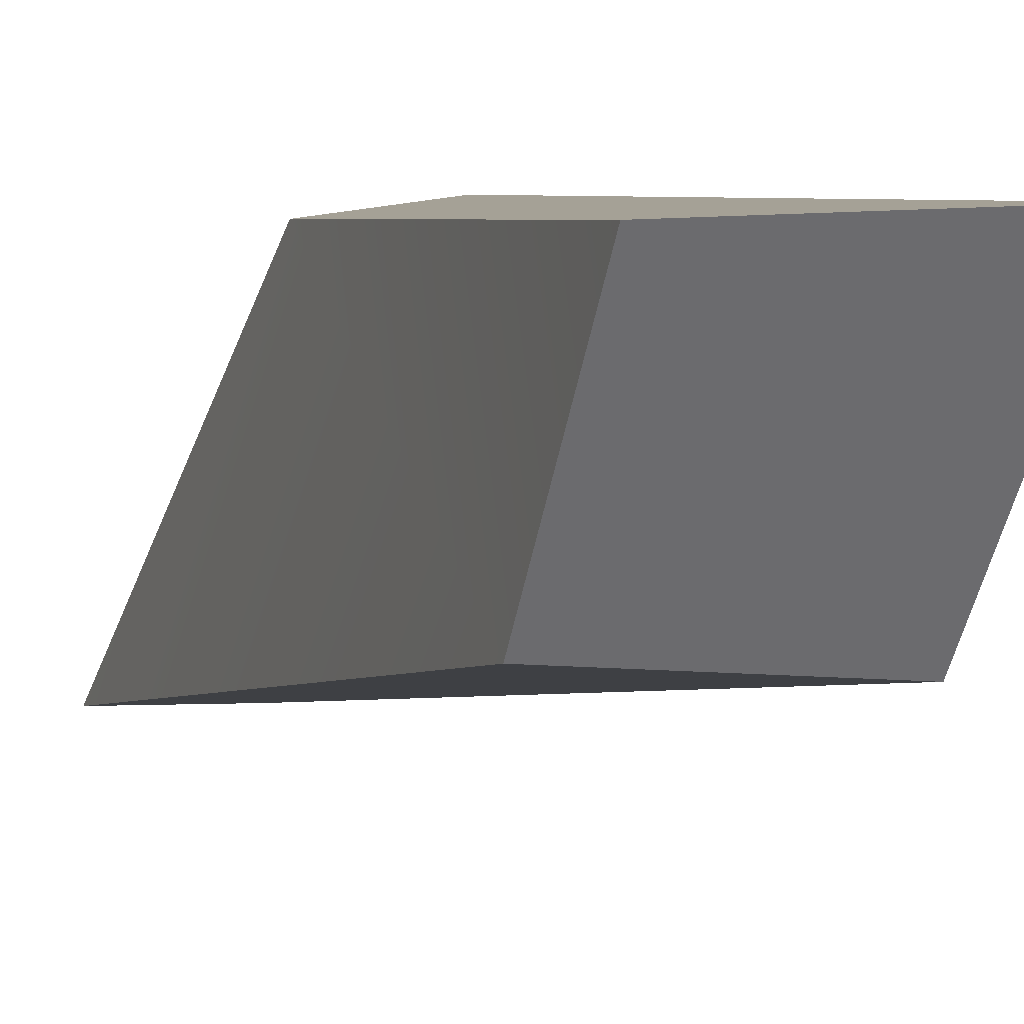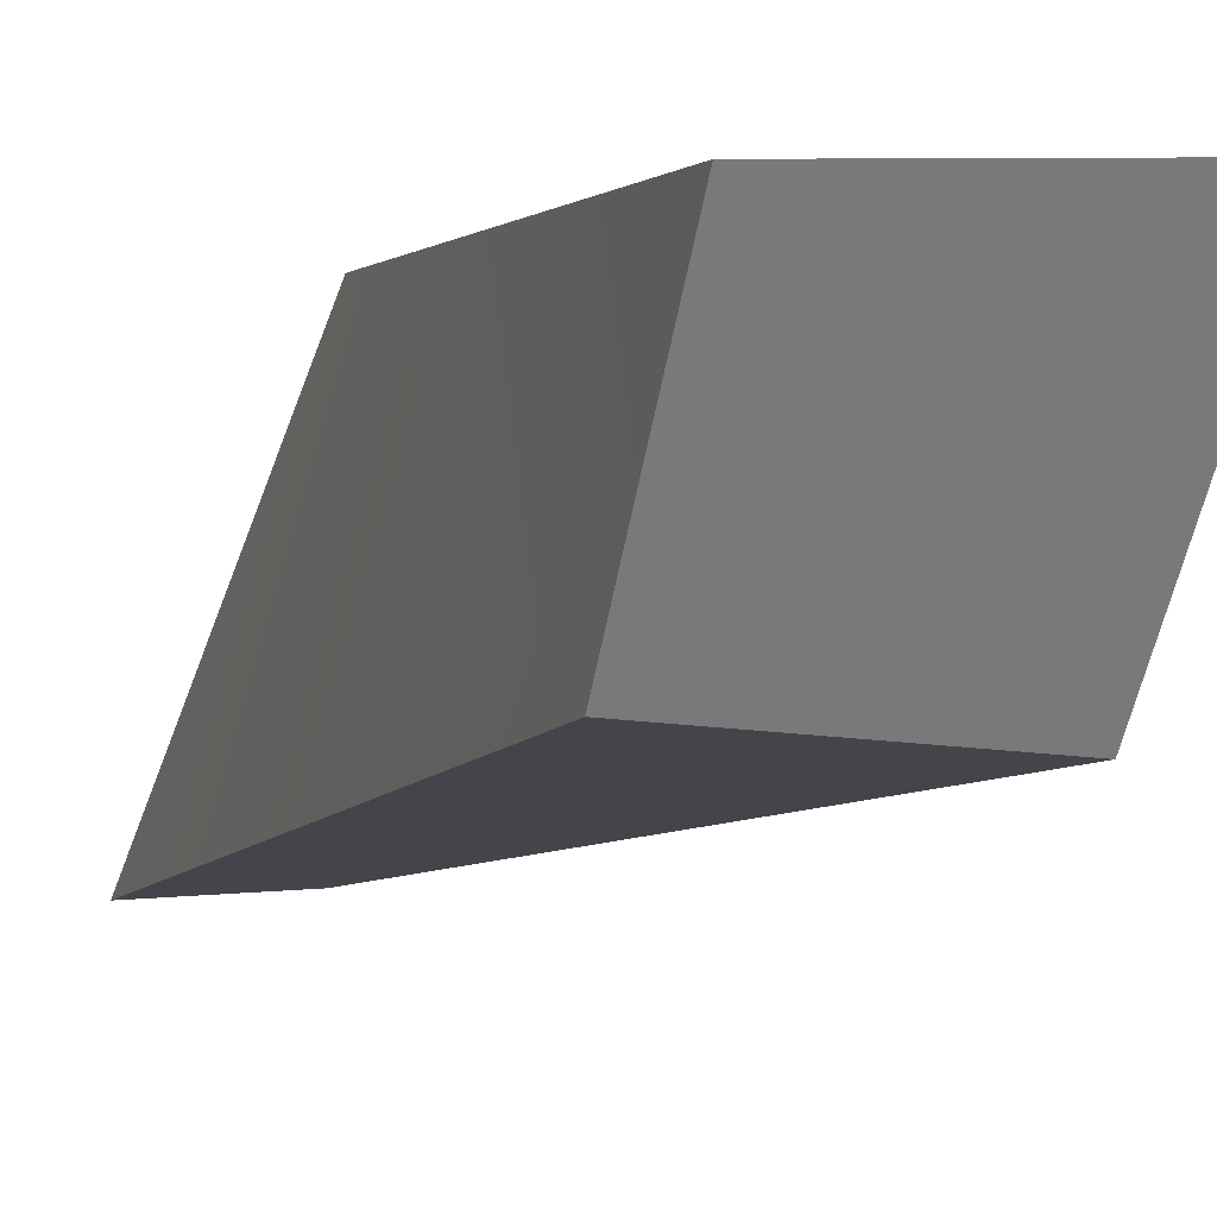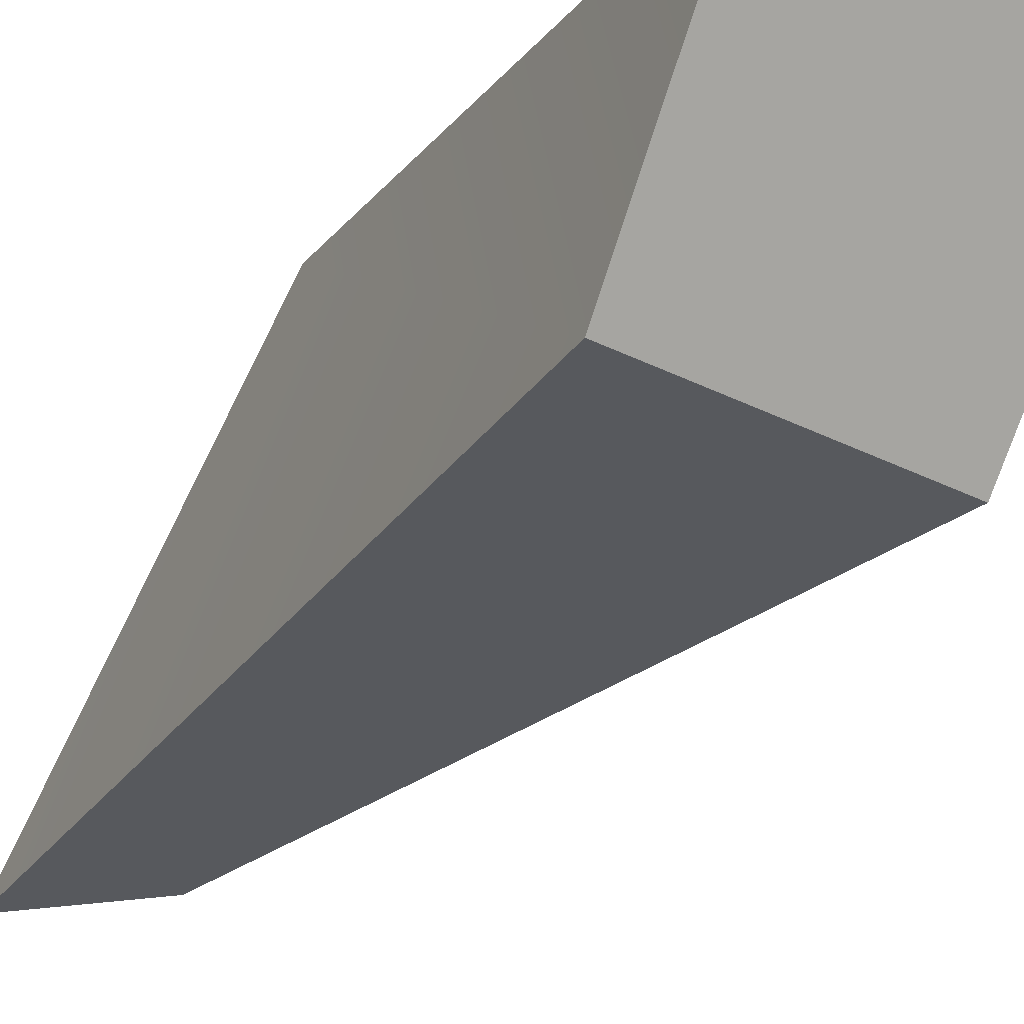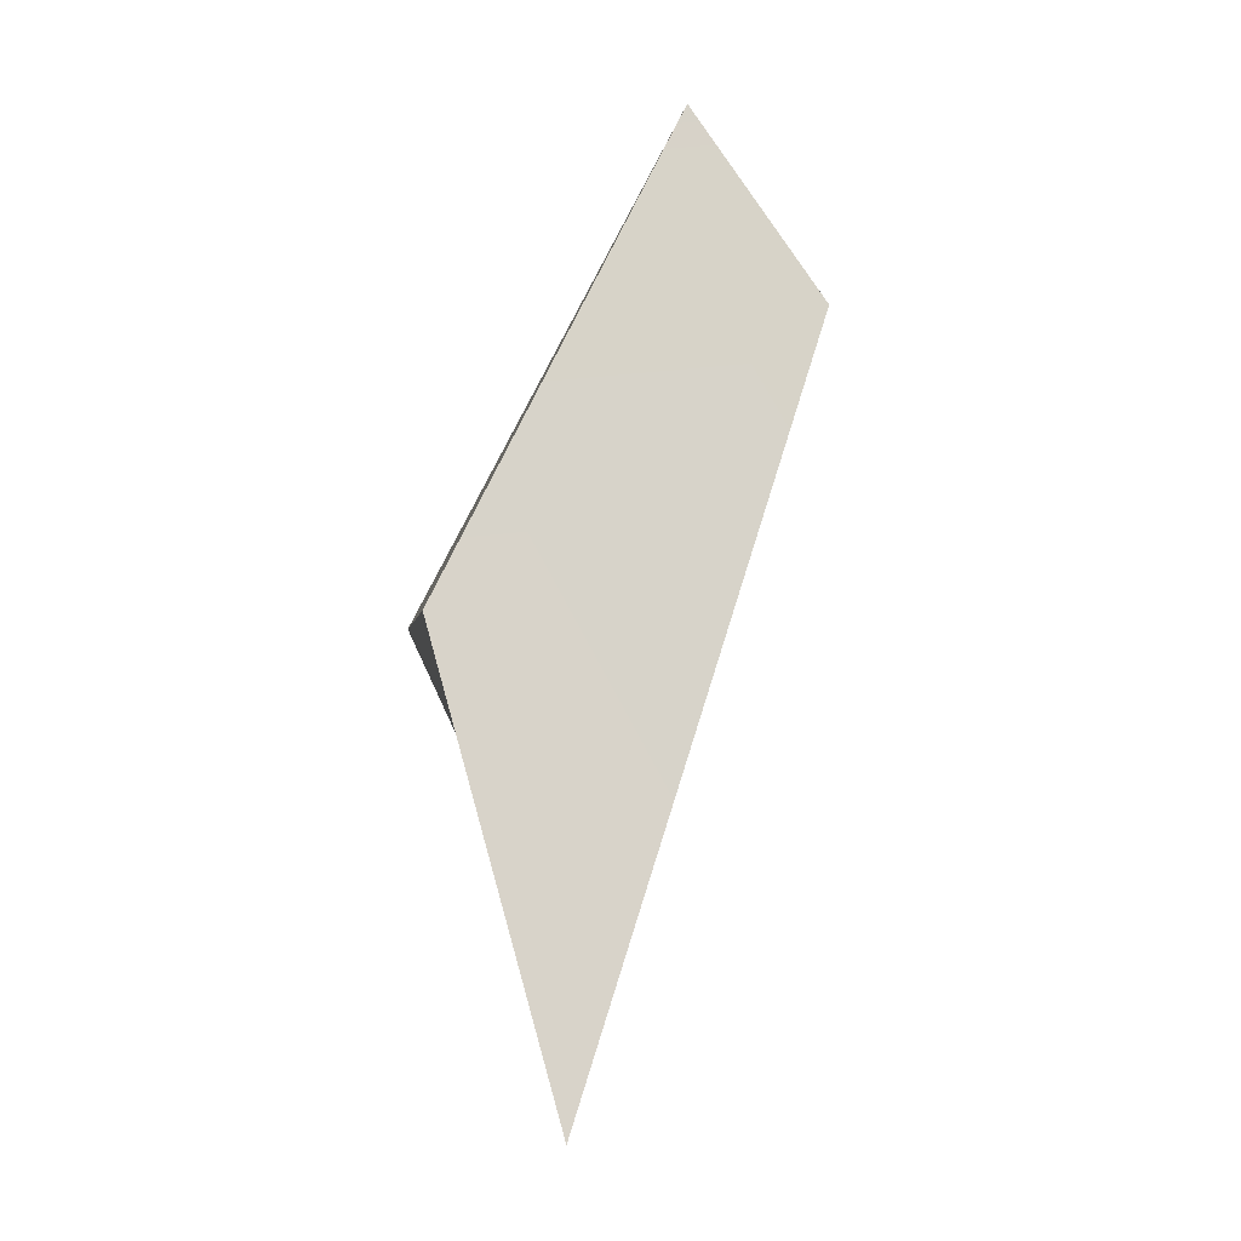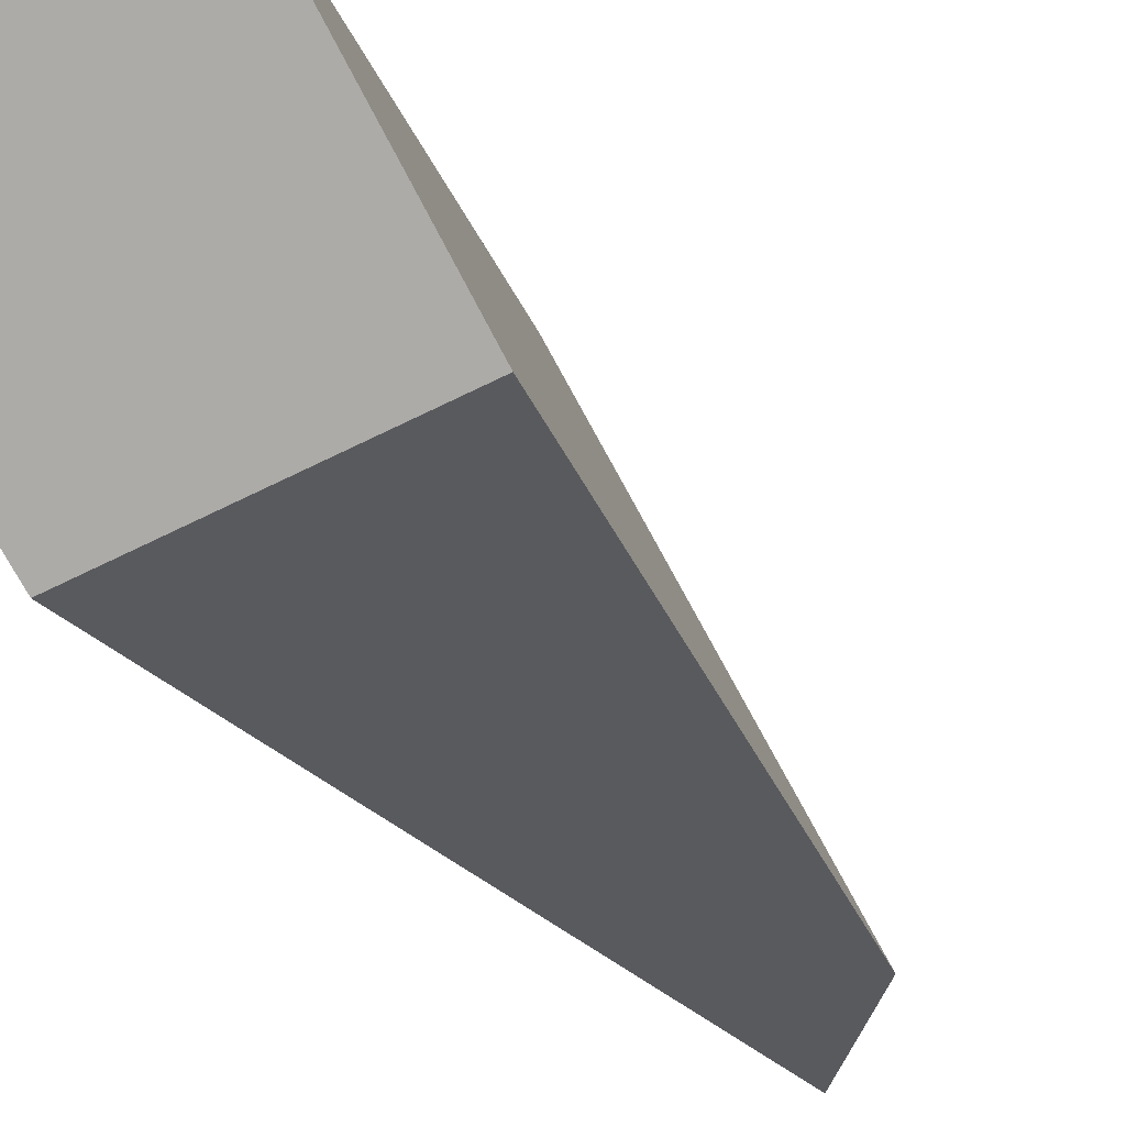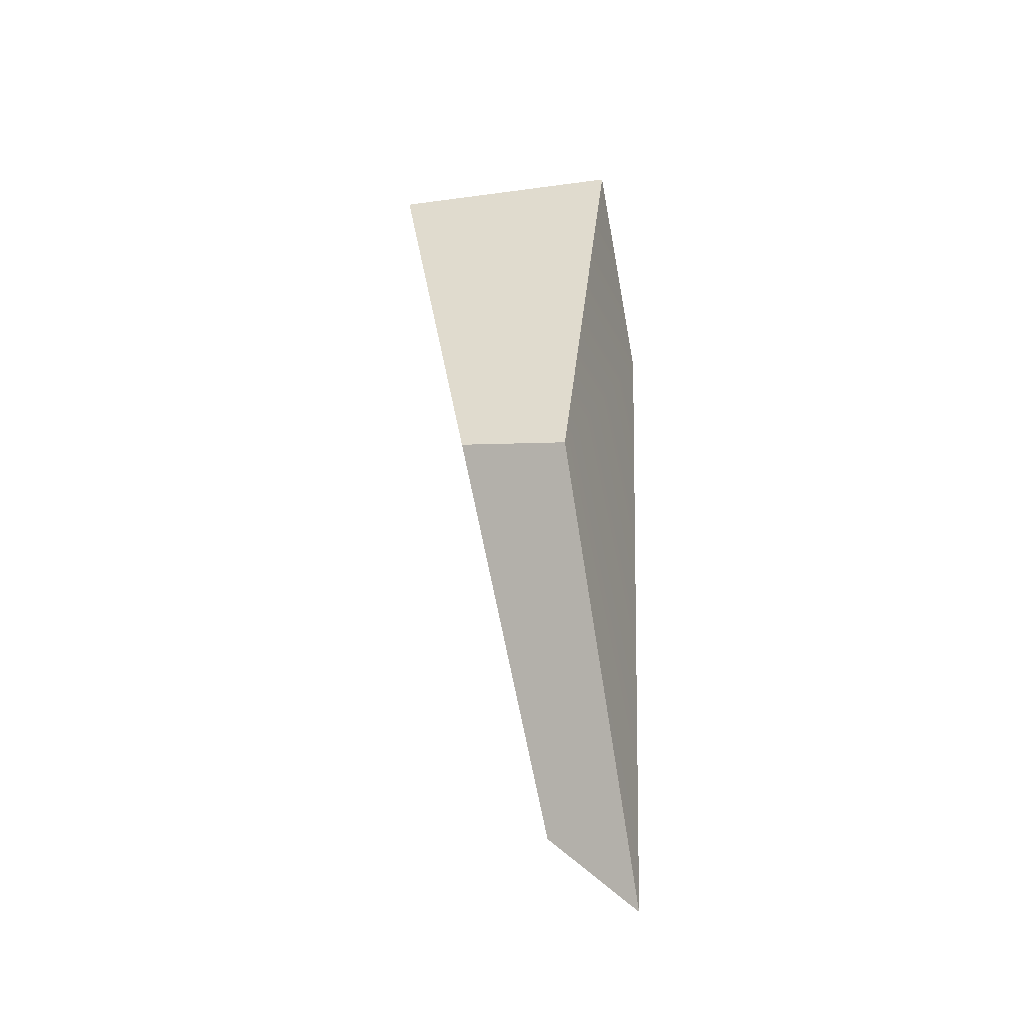
<metadata>
{"format":"obj","ext":"obj","renderer":"f3d","projection":"perspective","resolution":1024,"background":"white","views":[{"elev":-22.9,"azim":163.2,"up":"+Z"},{"elev":-27.5,"azim":164.2,"up":"+Z"},{"elev":-47.7,"azim":155.8,"up":"+Z"},{"elev":-10.8,"azim":93.6,"up":"+Y"},{"elev":-45.3,"azim":-144.5,"up":"+Z"},{"elev":-24.4,"azim":21.8,"up":"+Y"}]}
</metadata>
<code>
v -0.962 0.6132 0.9935
v -0.5205 0.6265 0.9047
v -0.5338 0.27 0.6716
v -0.9557 0.206 0.7234
v -0.9557 0.206 0.7234
v -0.6072 -0.9283 1.062
v -0.6504 -0.2479 1.386
v -0.962 0.6132 0.9935
v -0.5338 0.27 0.6716
v -0.4641 -0.2524 1.332
v -0.4221 -1.085 1.093
v -0.5338 0.27 0.6716
v -0.5205 0.6265 0.9047
v -0.4641 -0.2524 1.332
v -0.6504 -0.2479 1.386
v -0.4641 -0.2524 1.332
v -0.5205 0.6265 0.9047
v -0.962 0.6132 0.9935
v -0.6072 -0.9283 1.062
v -0.4221 -1.085 1.093
v -0.4641 -0.2524 1.332
v -0.6504 -0.2479 1.386
v -0.9557 0.206 0.7234
v -0.5338 0.27 0.6716
v -0.4221 -1.085 1.093
v -0.6072 -0.9283 1.062
g Alienware_Jaw_L_Col_1
f 1 2 3
f 1 3 4
f 5 6 7
f 5 7 8
f 9 10 11
f 12 13 14
f 15 16 17
f 15 17 18
f 19 20 21
f 19 21 22
f 23 24 25
f 23 25 26

</code>
